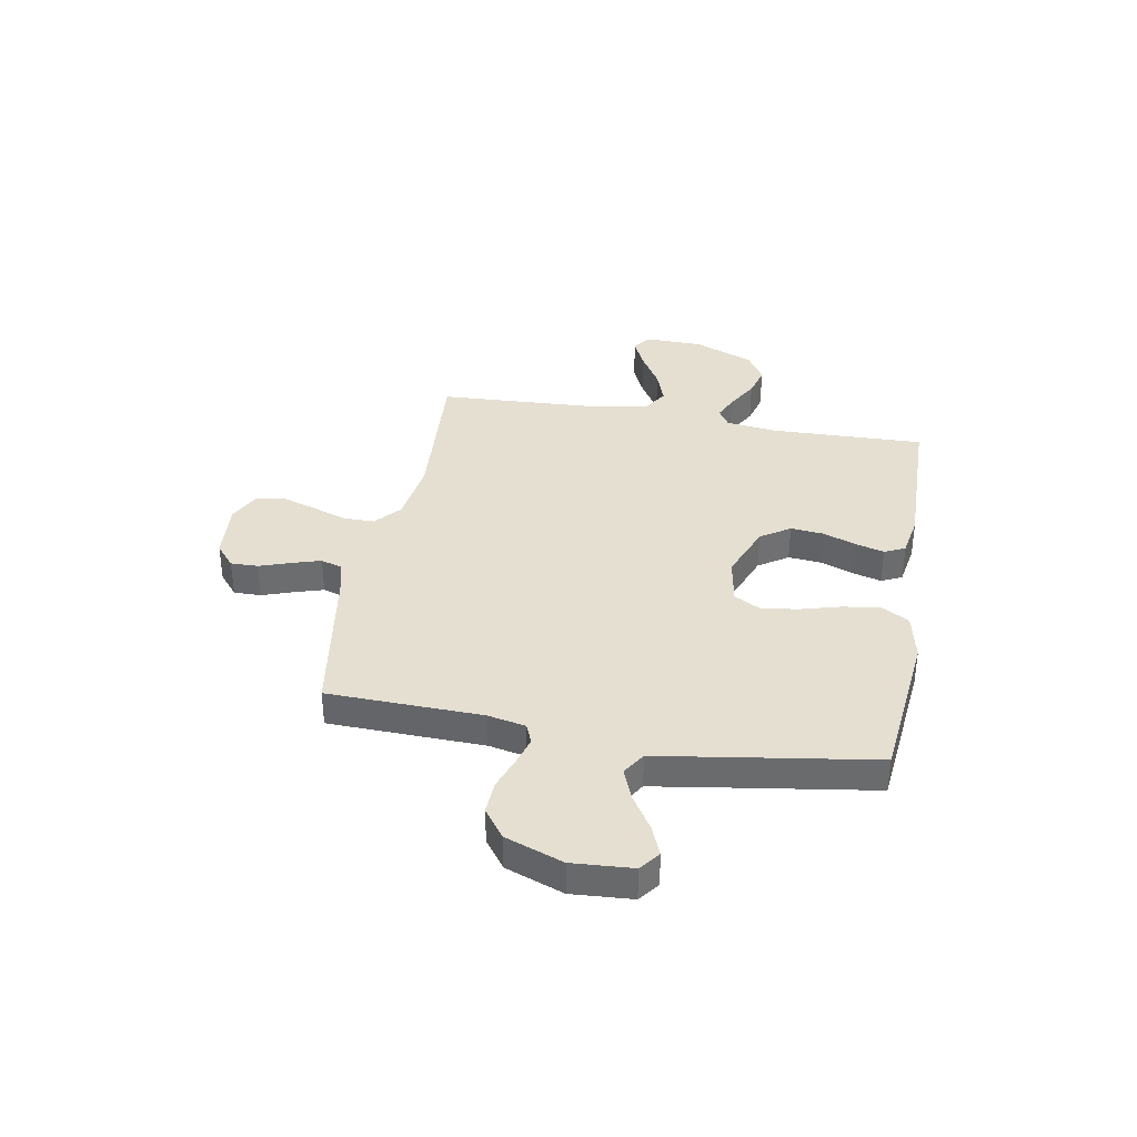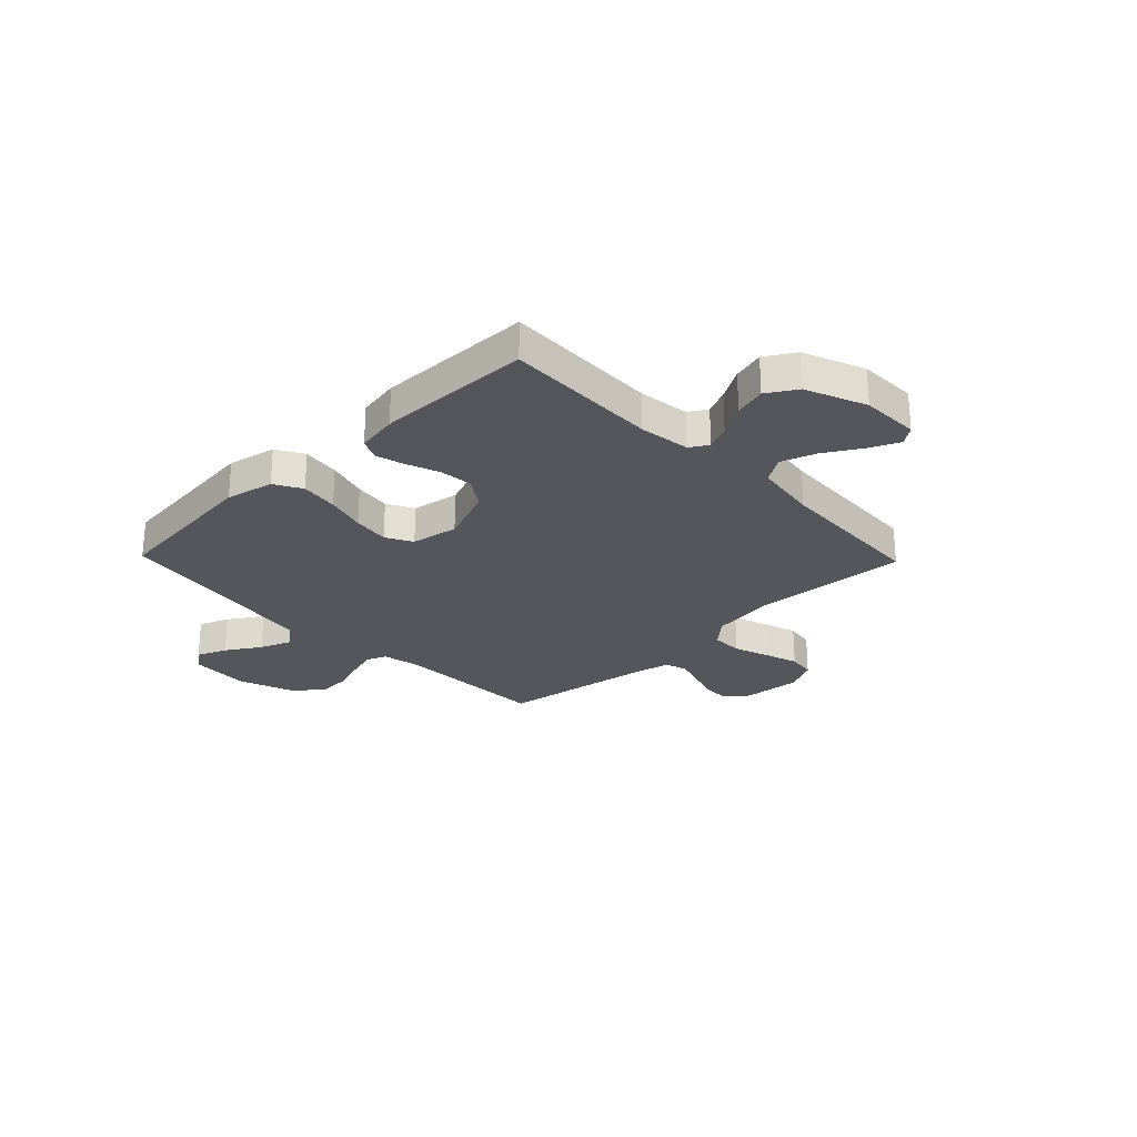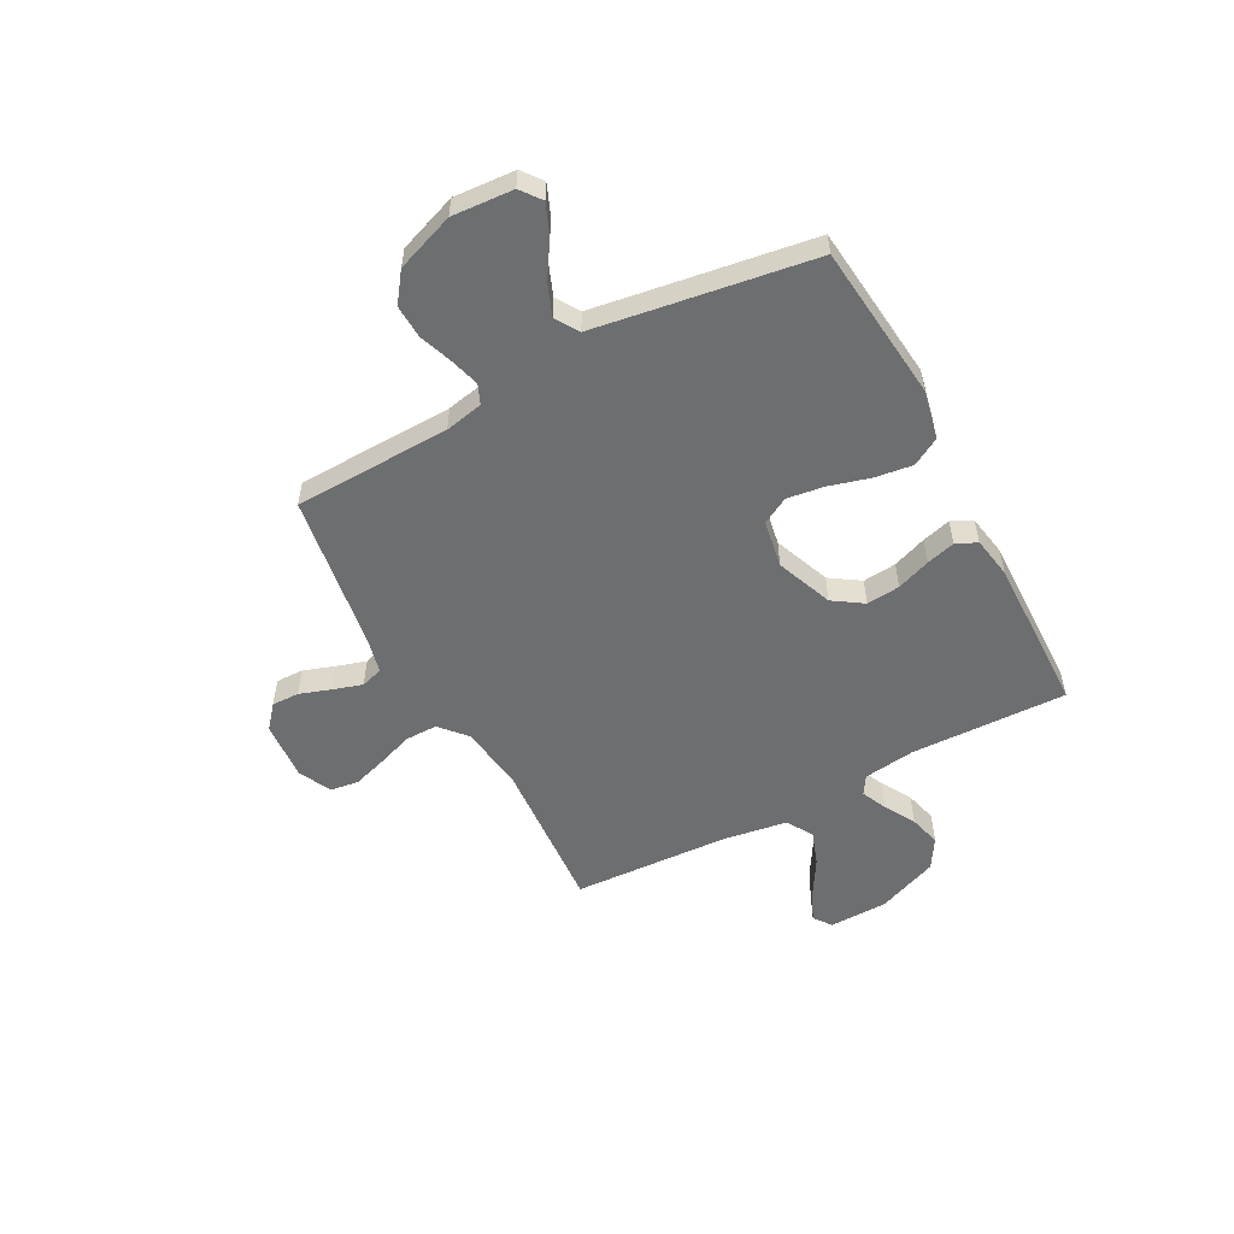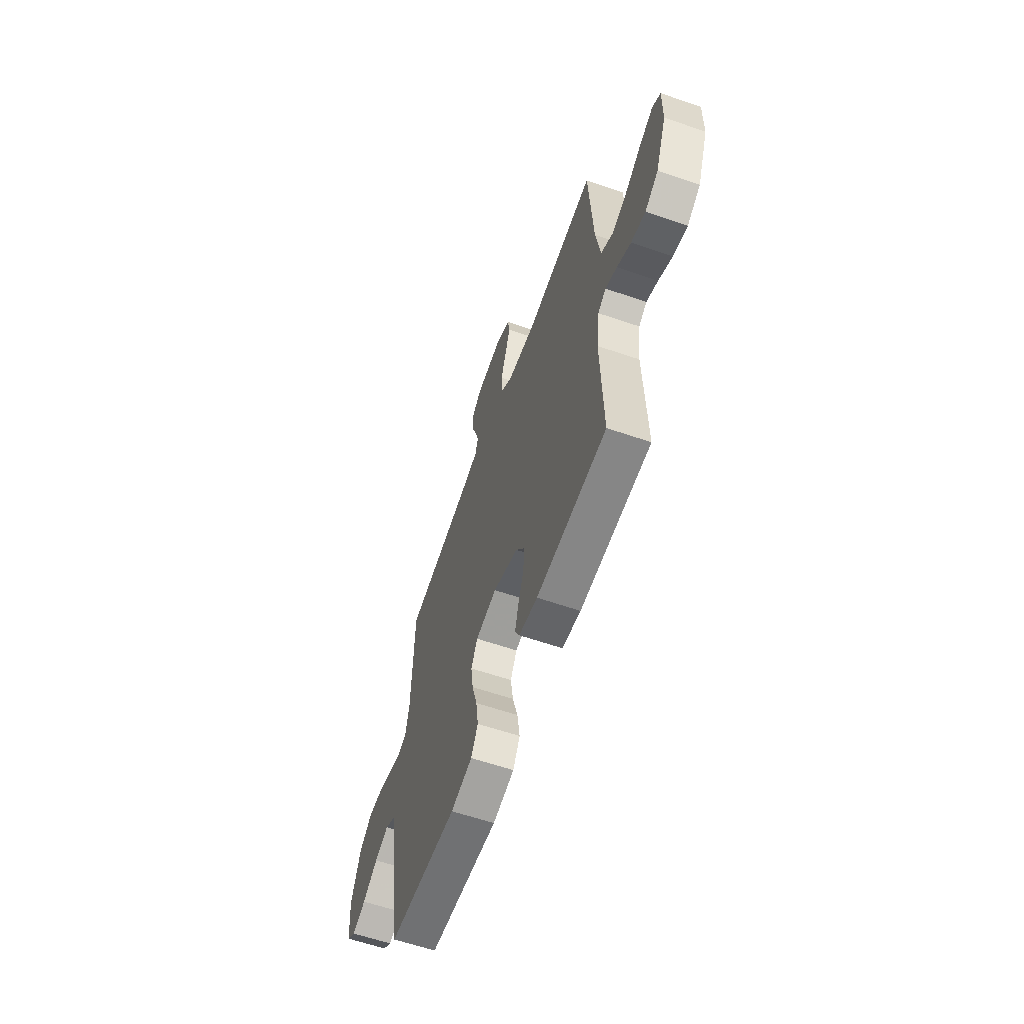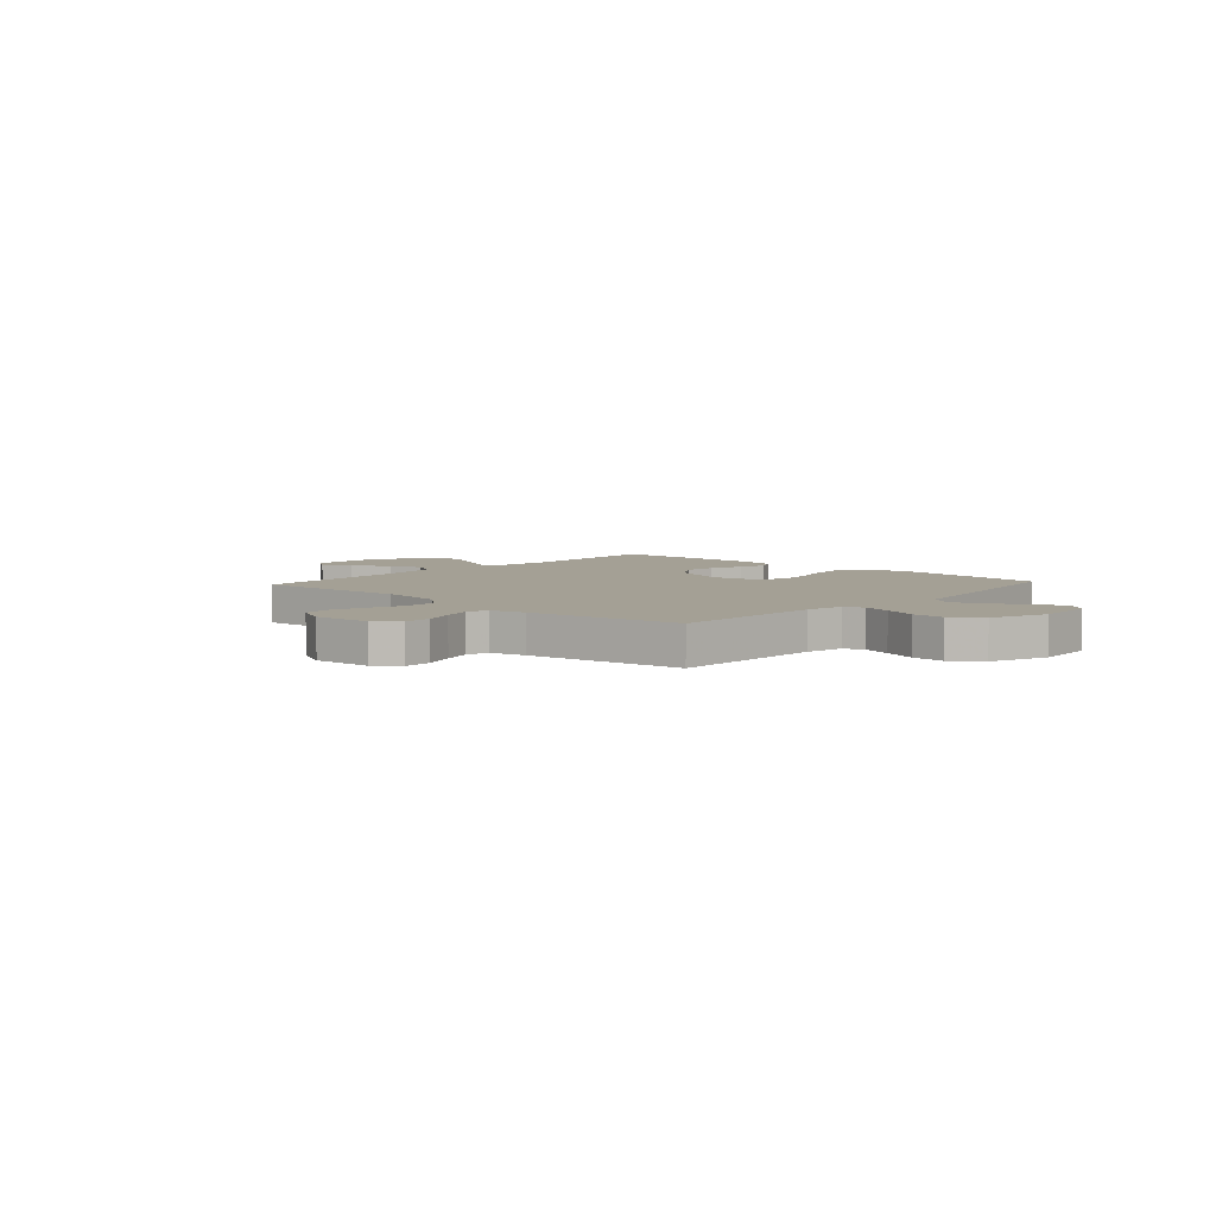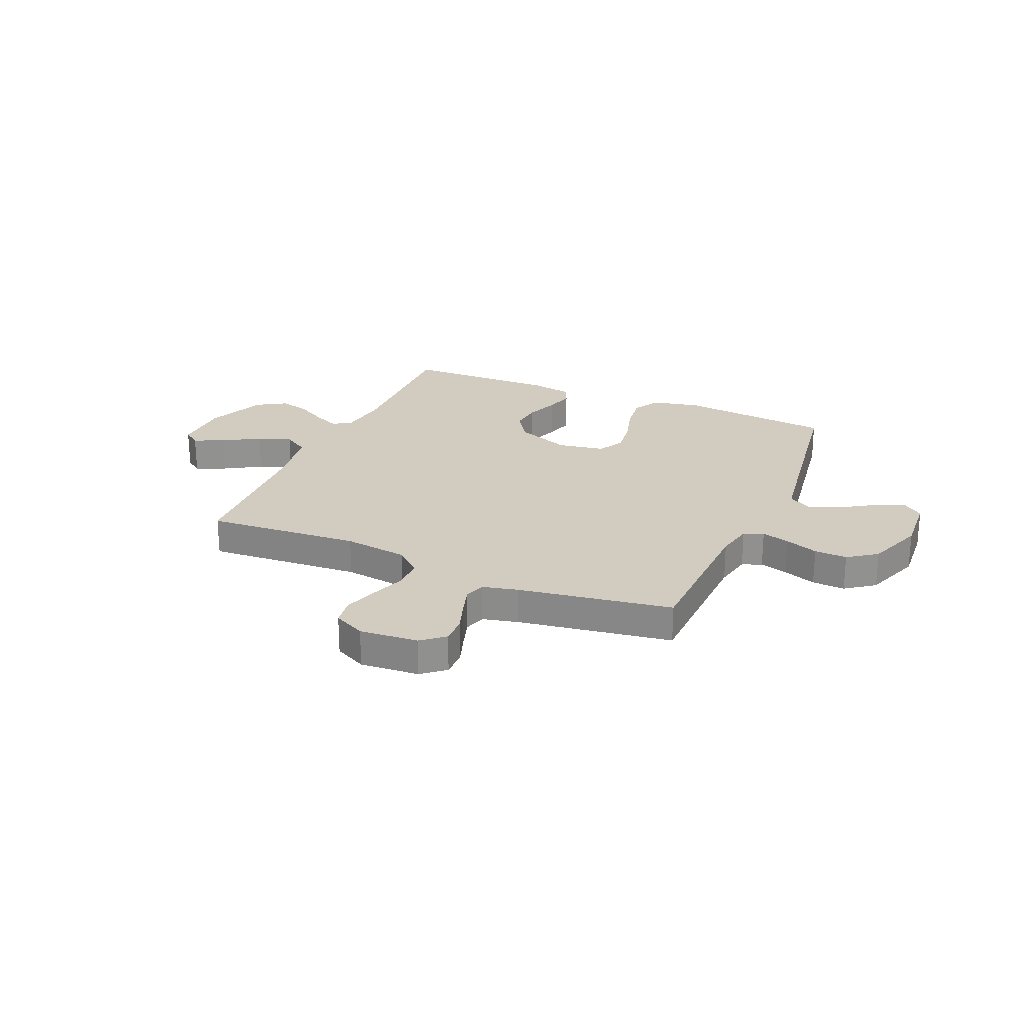
<metadata>
{"format":"obj","ext":"obj","renderer":"f3d","projection":"perspective","resolution":1024,"background":"white","views":[{"elev":36.6,"azim":100.2,"up":"+Y"},{"elev":-26.2,"azim":-136.0,"up":"+Y"},{"elev":-54.2,"azim":118.2,"up":"+Y"},{"elev":-61.0,"azim":-109.3,"up":"+Z"},{"elev":5.7,"azim":42.3,"up":"+Y"},{"elev":24.2,"azim":23.4,"up":"+Y"}]}
</metadata>
<code>
v -0.5 0.07 -0.5
v -0.491 0.07 -0.2
v -0.504 0.07 -0.102
v -0.539 0.07 -0.08
v -0.588 0.07 -0.102
v -0.647 0.07 -0.136
v -0.708 0.07 -0.152
v -0.765 0.07 -0.117
v -0.812 0.07 0
v -0.814 0.07 0.113
v -0.78 0.07 0.138
v -0.721 0.07 0.111
v -0.651 0.07 0.069
v -0.585 0.07 0.046
v -0.535 0.07 0.077
v -0.516 0.07 0.2
v -0.5 0.07 0.5
v -0.2 0.07 0.479
v -0.075 0.07 0.496
v -0.025 0.07 0.54
v -0.025 0.07 0.601
v -0.049 0.07 0.669
v -0.07 0.07 0.735
v -0.062 0.07 0.789
v 0 0.07 0.82
v 0.114 0.07 0.811
v 0.158 0.07 0.774
v 0.157 0.07 0.721
v 0.136 0.07 0.66
v 0.119 0.07 0.605
v 0.132 0.07 0.563
v 0.2 0.07 0.547
v 0.5 0.07 0.5
v 0.508 0.07 0.2
v 0.523 0.07 0.127
v 0.561 0.07 0.111
v 0.616 0.07 0.127
v 0.68 0.07 0.15
v 0.744 0.07 0.153
v 0.8 0.07 0.112
v 0.841 0.07 0
v 0.833 0.07 -0.117
v 0.794 0.07 -0.147
v 0.736 0.07 -0.123
v 0.67 0.07 -0.081
v 0.609 0.07 -0.057
v 0.564 0.07 -0.085
v 0.546 0.07 -0.2
v 0.5 0.07 -0.5
v 0.2 0.07 -0.531
v 0.107 0.07 -0.511
v 0.077 0.07 -0.458
v 0.087 0.07 -0.385
v 0.109 0.07 -0.307
v 0.119 0.07 -0.236
v 0.091 0.07 -0.185
v 0 0.07 -0.169
v -0.108 0.07 -0.211
v -0.146 0.07 -0.268
v -0.14 0.07 -0.332
v -0.116 0.07 -0.397
v -0.101 0.07 -0.452
v -0.12 0.07 -0.492
v -0.2 0.07 -0.506
v -0.5 0 -0.5
v -0.491 0 -0.2
v -0.504 0 -0.102
v -0.539 0 -0.08
v -0.588 0 -0.102
v -0.647 0 -0.136
v -0.708 0 -0.152
v -0.765 0 -0.117
v -0.812 0 0
v -0.814 0 0.113
v -0.78 0 0.138
v -0.721 0 0.111
v -0.651 0 0.069
v -0.585 0 0.046
v -0.535 0 0.077
v -0.516 0 0.2
v -0.5 0 0.5
v -0.2 0 0.479
v -0.075 0 0.496
v -0.025 0 0.54
v -0.025 0 0.601
v -0.049 0 0.669
v -0.07 0 0.735
v -0.062 0 0.789
v 0 0 0.82
v 0.114 0 0.811
v 0.158 0 0.774
v 0.157 0 0.721
v 0.136 0 0.66
v 0.119 0 0.605
v 0.132 0 0.563
v 0.2 0 0.547
v 0.5 0 0.5
v 0.508 0 0.2
v 0.523 0 0.127
v 0.561 0 0.111
v 0.616 0 0.127
v 0.68 0 0.15
v 0.744 0 0.153
v 0.8 0 0.112
v 0.841 0 0
v 0.833 0 -0.117
v 0.794 0 -0.147
v 0.736 0 -0.123
v 0.67 0 -0.081
v 0.609 0 -0.057
v 0.564 0 -0.085
v 0.546 0 -0.2
v 0.5 0 -0.5
v 0.2 0 -0.531
v 0.107 0 -0.511
v 0.077 0 -0.458
v 0.087 0 -0.385
v 0.109 0 -0.307
v 0.119 0 -0.236
v 0.091 0 -0.185
v 0 0 -0.169
v -0.108 0 -0.211
v -0.146 0 -0.268
v -0.14 0 -0.332
v -0.116 0 -0.397
v -0.101 0 -0.452
v -0.12 0 -0.492
v -0.2 0 -0.506
f 64 1 2
f 63 64 2
f 62 63 2
f 61 62 2
f 60 61 2
f 59 60 2 3
f 58 59 3 4
f 57 58 4
f 52 53 54
f 51 52 54
f 50 51 54
f 49 50 54
f 48 49 54
f 47 48 54 55
f 46 47 55 56
f 43 44 45
f 42 43 45
f 41 42 45
f 40 41 45
f 39 40 45
f 38 39 45
f 37 38 45
f 36 37 45 46
f 46 56 57
f 36 46 57
f 35 36 57
f 32 33 34
f 35 57 4
f 34 35 4
f 32 34 4
f 31 32 4
f 27 28 29
f 26 27 29
f 25 26 29
f 24 25 29
f 23 24 29
f 22 23 29
f 21 22 29
f 20 21 29 30
f 16 17 18
f 15 16 18 19
f 11 12 13
f 10 11 13
f 9 10 13
f 8 9 13
f 7 8 13
f 6 7 13
f 5 6 13
f 5 13 14
f 31 4 5
f 30 31 5
f 20 30 5
f 19 20 5
f 15 19 5
f 5 14 15
f 66 65 128
f 66 128 127
f 66 127 126
f 66 126 125
f 66 125 124
f 67 66 124 123
f 68 67 123 122
f 68 122 121
f 118 117 116
f 118 116 115
f 118 115 114
f 118 114 113
f 118 113 112
f 119 118 112 111
f 120 119 111 110
f 109 108 107
f 109 107 106
f 109 106 105
f 109 105 104
f 109 104 103
f 109 103 102
f 109 102 101
f 110 109 101 100
f 121 120 110
f 121 110 100
f 121 100 99
f 98 97 96
f 68 121 99
f 68 99 98
f 68 98 96
f 68 96 95
f 93 92 91
f 93 91 90
f 93 90 89
f 93 89 88
f 93 88 87
f 93 87 86
f 93 86 85
f 94 93 85 84
f 82 81 80
f 83 82 80 79
f 77 76 75
f 77 75 74
f 77 74 73
f 77 73 72
f 77 72 71
f 77 71 70
f 77 70 69
f 78 77 69
f 69 68 95
f 69 95 94
f 69 94 84
f 69 84 83
f 69 83 79
f 79 78 69
f 1 65 66 2
f 2 66 67 3
f 3 67 68 4
f 4 68 69 5
f 5 69 70 6
f 6 70 71 7
f 7 71 72 8
f 8 72 73 9
f 9 73 74 10
f 10 74 75 11
f 11 75 76 12
f 12 76 77 13
f 13 77 78 14
f 14 78 79 15
f 15 79 80 16
f 16 80 81 17
f 17 81 82 18
f 18 82 83 19
f 19 83 84 20
f 20 84 85 21
f 21 85 86 22
f 22 86 87 23
f 23 87 88 24
f 24 88 89 25
f 25 89 90 26
f 26 90 91 27
f 27 91 92 28
f 28 92 93 29
f 29 93 94 30
f 30 94 95 31
f 31 95 96 32
f 32 96 97 33
f 33 97 98 34
f 34 98 99 35
f 35 99 100 36
f 36 100 101 37
f 37 101 102 38
f 38 102 103 39
f 39 103 104 40
f 40 104 105 41
f 41 105 106 42
f 42 106 107 43
f 43 107 108 44
f 44 108 109 45
f 45 109 110 46
f 46 110 111 47
f 47 111 112 48
f 48 112 113 49
f 49 113 114 50
f 50 114 115 51
f 51 115 116 52
f 52 116 117 53
f 53 117 118 54
f 54 118 119 55
f 55 119 120 56
f 56 120 121 57
f 57 121 122 58
f 58 122 123 59
f 59 123 124 60
f 60 124 125 61
f 61 125 126 62
f 62 126 127 63
f 63 127 128 64
f 64 128 65 1

</code>
